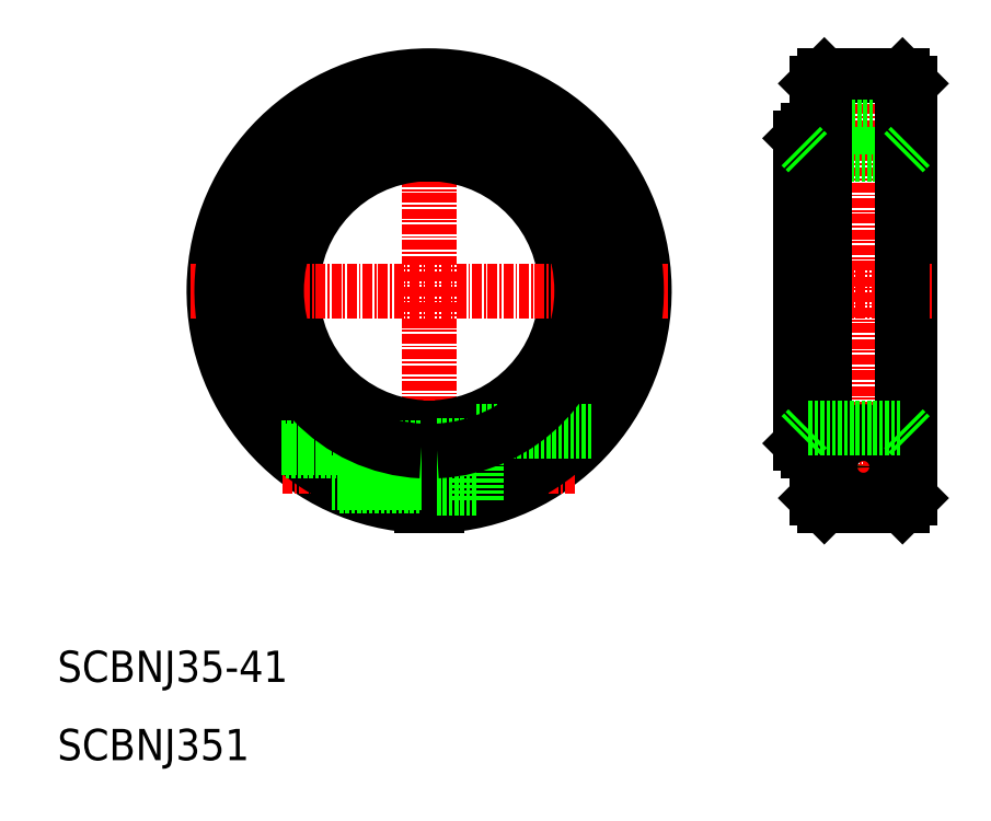
<metadata>
{"format":"dxf","ext":"dxf","renderer":"ezdxf+matplotlib","layout":"modelspace","background":"white","min_lineweight":24,"dpi":150}
</metadata>
<code>
0
SECTION
2
ENTITIES
0
LINE
8
CENTER
10
57.5
20
100.5
30
0
11
57.5
21
39.5
31
0
0
LINE
8
0
10
119
20
96.5
30
0
11
119
21
43.5
31
0
0
LINE
8
0
10
107
20
96.5
30
0
11
107
21
43.5
31
0
0
ARC
8
0
10
57.5
20
70
30
0
40
17.5
50
273.3
51
86.72
0
ARC
8
0
10
57.5
20
70
30
0
40
17.5
50
93.28
51
266.7
0
ARC
8
0
10
57.5
20
70
30
0
40
27.5
50
272.1
51
267.9
0
LINE
8
CENTER
10
38.82
20
47.5
30
0
11
76.18
21
47.5
31
0
0
LINE
8
0
10
56.5
20
52.53
30
0
11
56.5
21
42.52
31
0
0
LINE
8
0
10
58.5
20
52.53
30
0
11
58.5
21
42.52
31
0
0
LINE
8
CENTER
10
113
20
99.83
30
0
11
113
21
40.17
31
0
0
LINE
8
CENTER
10
105
20
47.5
30
0
11
121
21
47.5
31
0
0
LINE
8
0
10
108
20
42.5
30
0
11
118
21
42.5
31
0
0
LINE
8
0
10
56.5
20
91
30
0
11
56.5
21
87.47
31
0
0
LINE
8
0
10
58.5
20
91
30
0
11
58.5
21
87.47
31
0
0
LINE
8
CENTER
10
27
20
70
30
0
11
88
21
70
31
0
0
LINE
8
0
10
56.5
20
91
30
0
11
58.5
21
91
31
0
0
LINE
8
CENTER
10
104
20
70
30
0
11
122
21
70
31
0
0
LINE
8
0
10
106
20
87.5
30
0
11
118
21
87.5
31
0
0
LINE
8
0
10
108
20
97.5
30
0
11
118
21
97.5
31
0
0
LINE
8
0
10
107
20
91
30
0
11
119
21
91
31
0
0
ARC
8
0
10
57.5
20
70
30
0
40
26.5
50
272.2
51
267.8
0
LINE
8
0
10
105
20
89.5
30
0
11
105
21
50.5
31
0
0
LINE
8
0
10
106
20
49.5
30
0
11
107
21
49.5
31
0
0
LINE
8
0
10
106
20
90.5
30
0
11
107
21
90.5
31
0
0
ARC
8
0
10
57.5
20
70
30
0
40
19.5
50
92.94
51
267.1
0
ARC
8
0
10
57.5
20
70
30
0
40
19.5
50
272.9
51
87.06
0
TEXT
8
0
10
10
20
10
30
0
40
4
1
SCBNJ351
0
TEXT
8
0
10
10
20
20
30
0
40
4
1
SCBNJ35-41
0
LINE
8
0
10
108
20
97.5
30
0
11
107
21
96.5
31
0
0
LINE
8
0
10
118
20
97.5
30
0
11
119
21
96.5
31
0
0
LINE
8
0
10
106
20
90.5
30
0
11
105
21
89.5
31
0
0
LINE
8
0
10
105
20
50.5
30
0
11
106
21
49.5
31
0
0
LINE
8
0
10
107
20
43.5
30
0
11
108
21
42.5
31
0
0
LINE
8
0
10
118
20
42.5
30
0
11
119
21
43.5
31
0
0
LINE
8
0
10
38.63
20
50
30
0
11
56.5
21
50
31
0
0
LINE
8
0
10
39.17
20
49.5
30
0
11
56.5
21
49.5
31
0
0
LINE
8
0
10
45.01
20
45.5
30
0
11
56.5
21
45.5
31
0
0
LINE
8
0
10
46.04
20
45
30
0
11
56.5
21
45
31
0
0
LINE
8
0
10
58.5
20
44.75
30
0
11
63.5
21
44.75
31
0
0
LINE
8
0
10
58.5
20
50.25
30
0
11
63.5
21
50.25
31
0
0
LINE
8
0
10
63.5
20
52
30
0
11
78.29
21
52
31
0
0
LINE
8
0
10
63.5
20
52
30
0
11
63.5
21
43.16
31
0
0
CIRCLE
8
0
10
113
20
47.5
30
0
40
2
0
ARC
8
0
10
113
20
47.5
30
0
40
4.5
50
285.4
51
254.6
0
CIRCLE
8
0
10
113
20
47.5
30
0
40
2.5
0
CIRCLE
8
0
10
113
20
47.5
30
0
40
2.75
0
LINE
8
0
10
106
20
90.5
30
0
11
106
21
49.5
31
0
0
LINE
8
0
10
108
20
97.5
30
0
11
108
21
42.5
31
0
0
LINE
8
0
10
118
20
42.5
30
0
11
118
21
97.5
31
0
0
LINE
8
0
10
119
20
88.5
30
0
11
118
21
87.5
31
0
0
LINE
8
0
10
105
20
88.5
30
0
11
106
21
87.5
31
0
0
LINE
8
0
10
106
20
52.5
30
0
11
118
21
52.5
31
0
0
LINE
8
0
10
105
20
51.5
30
0
11
106
21
52.5
31
0
0
LINE
8
0
10
119
20
51.5
30
0
11
118
21
52.5
31
0
0
ARC
8
0
10
57.5
20
70
30
0
40
20.5
50
272.8
51
87.2
0
LINE
8
0
10
111.8
20
43.16
30
0
11
114.2
21
43.16
31
0
0
ARC
8
0
10
57.5
20
70
30
0
40
20.5
50
92.8
51
267.2
0
ENDSEC
0
EOF

</code>
